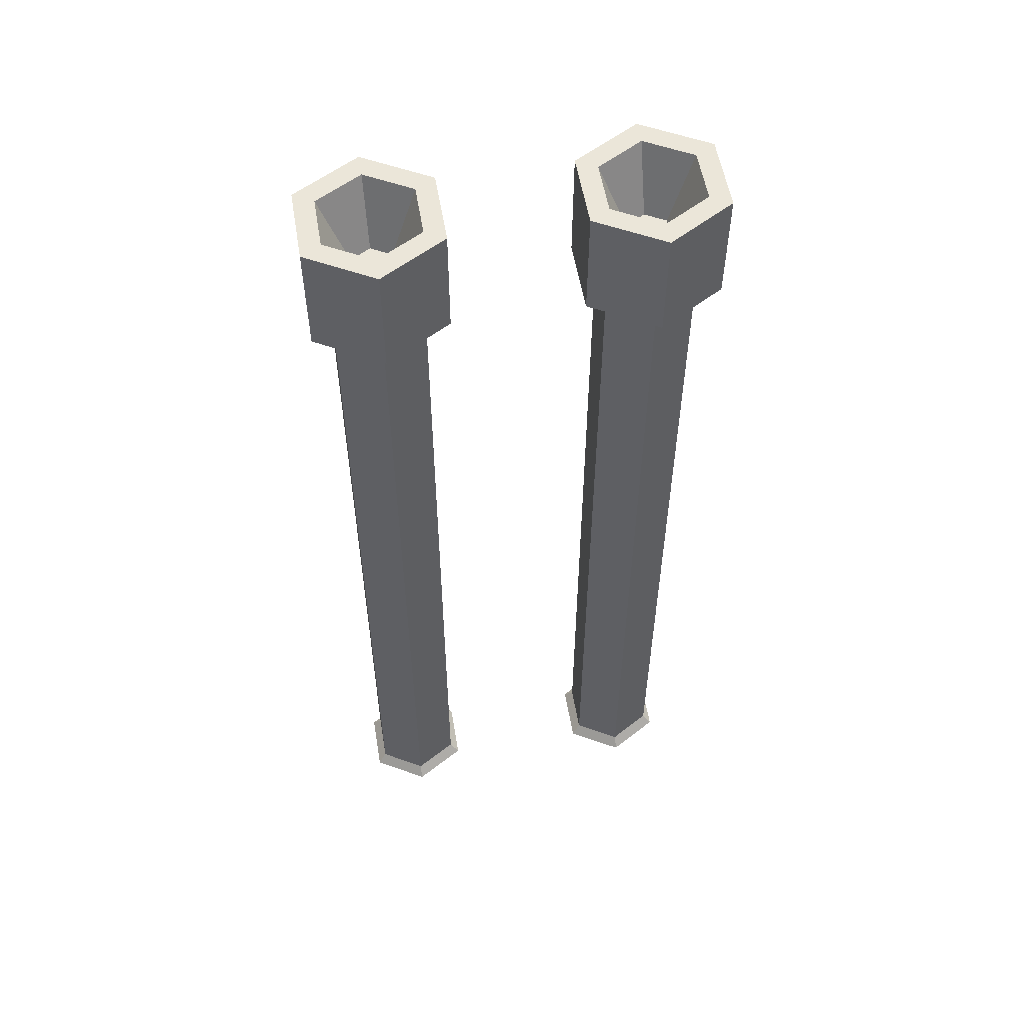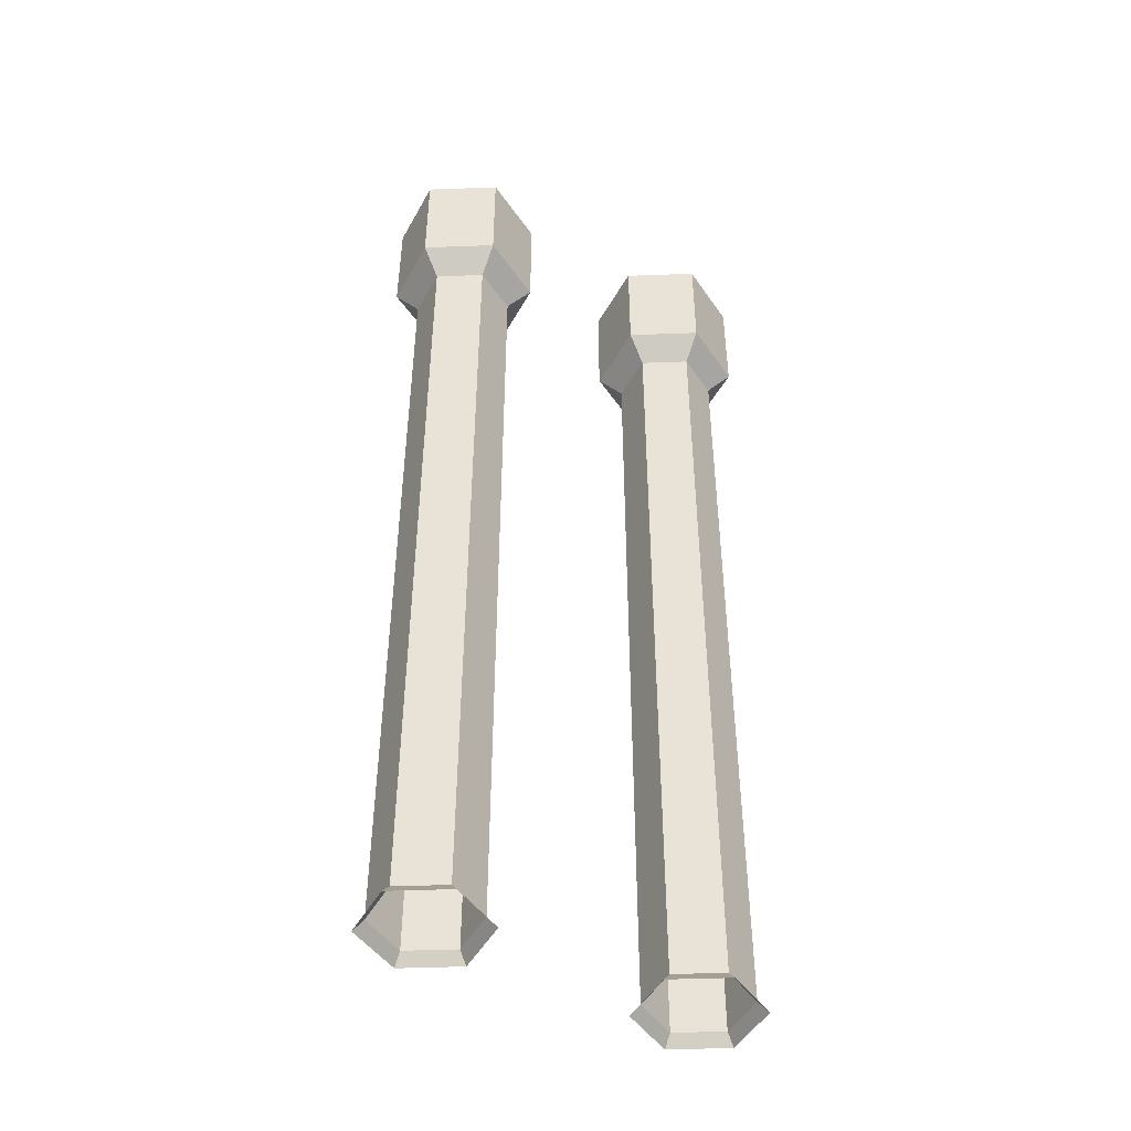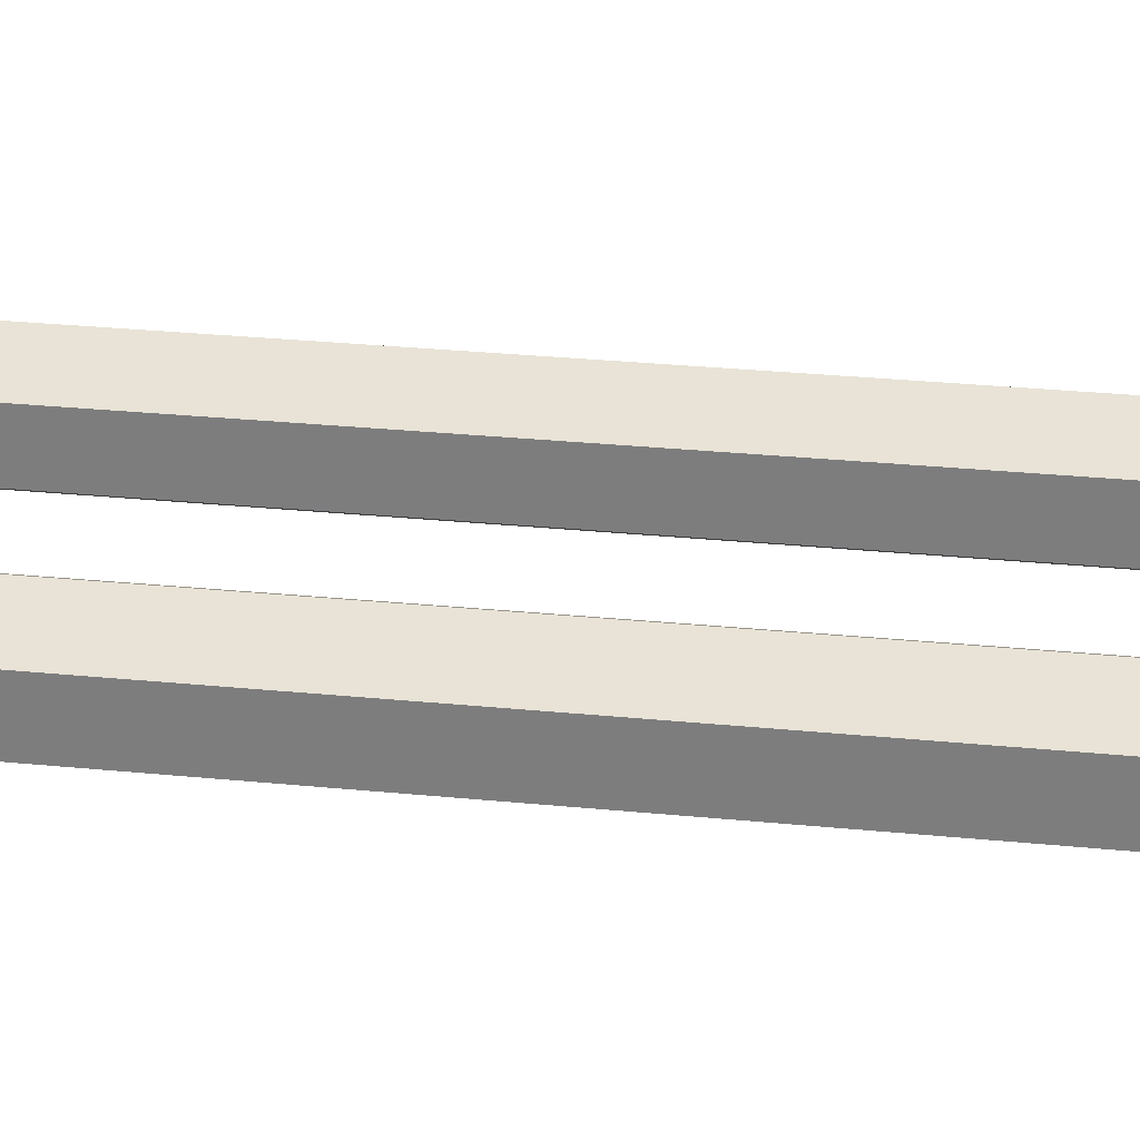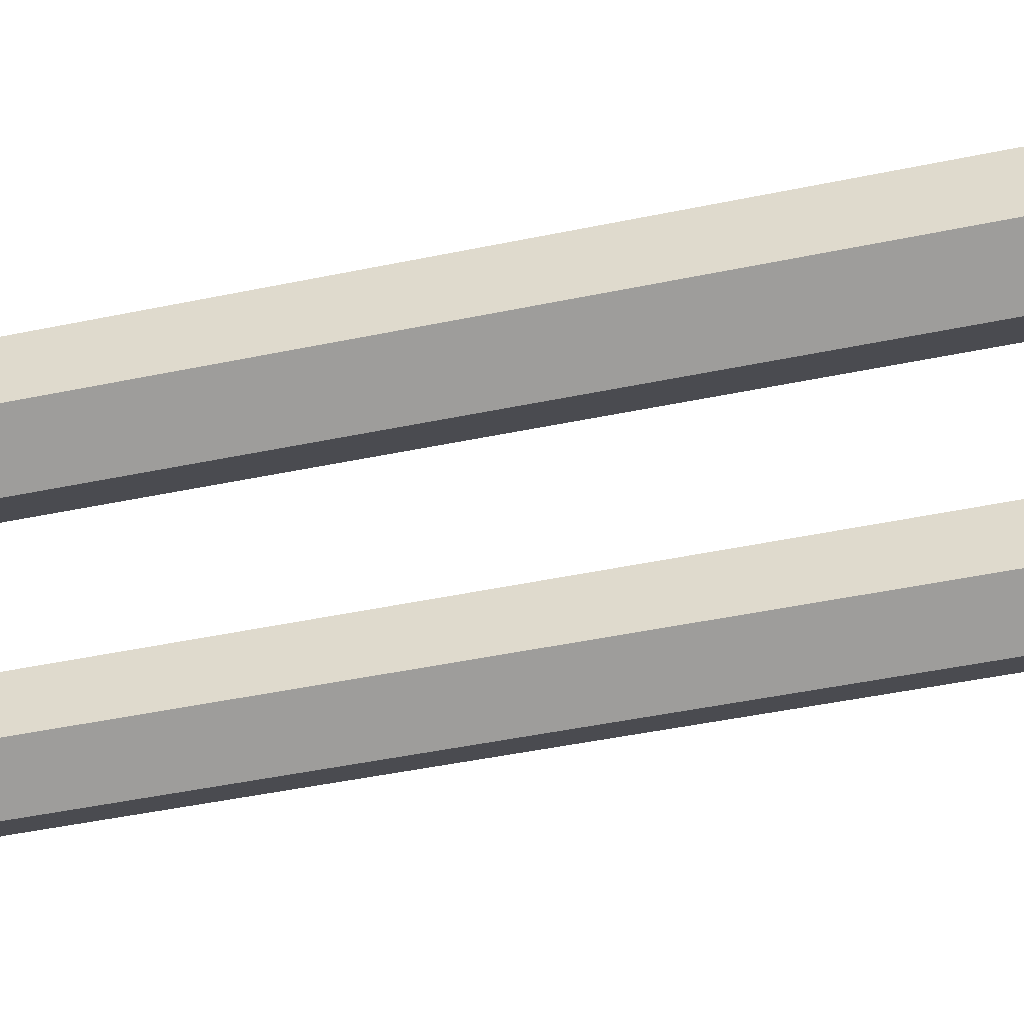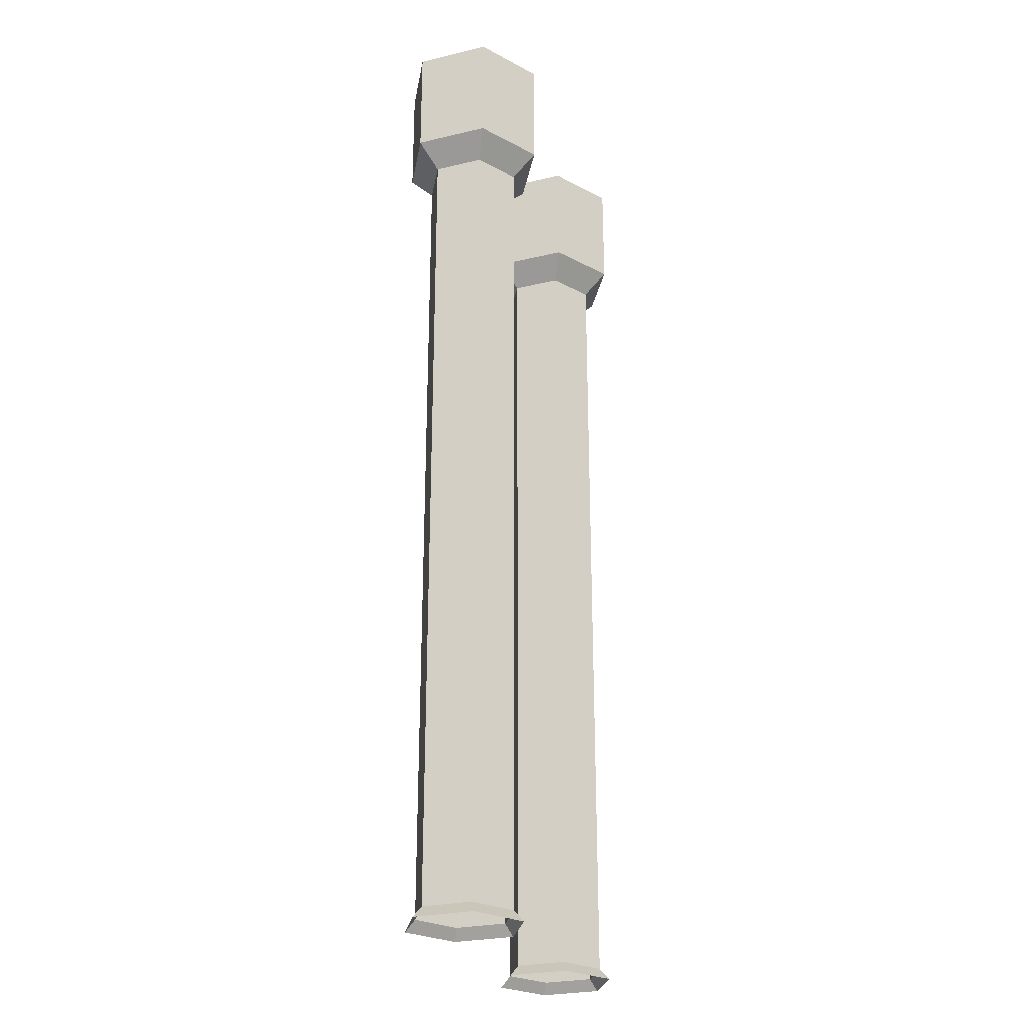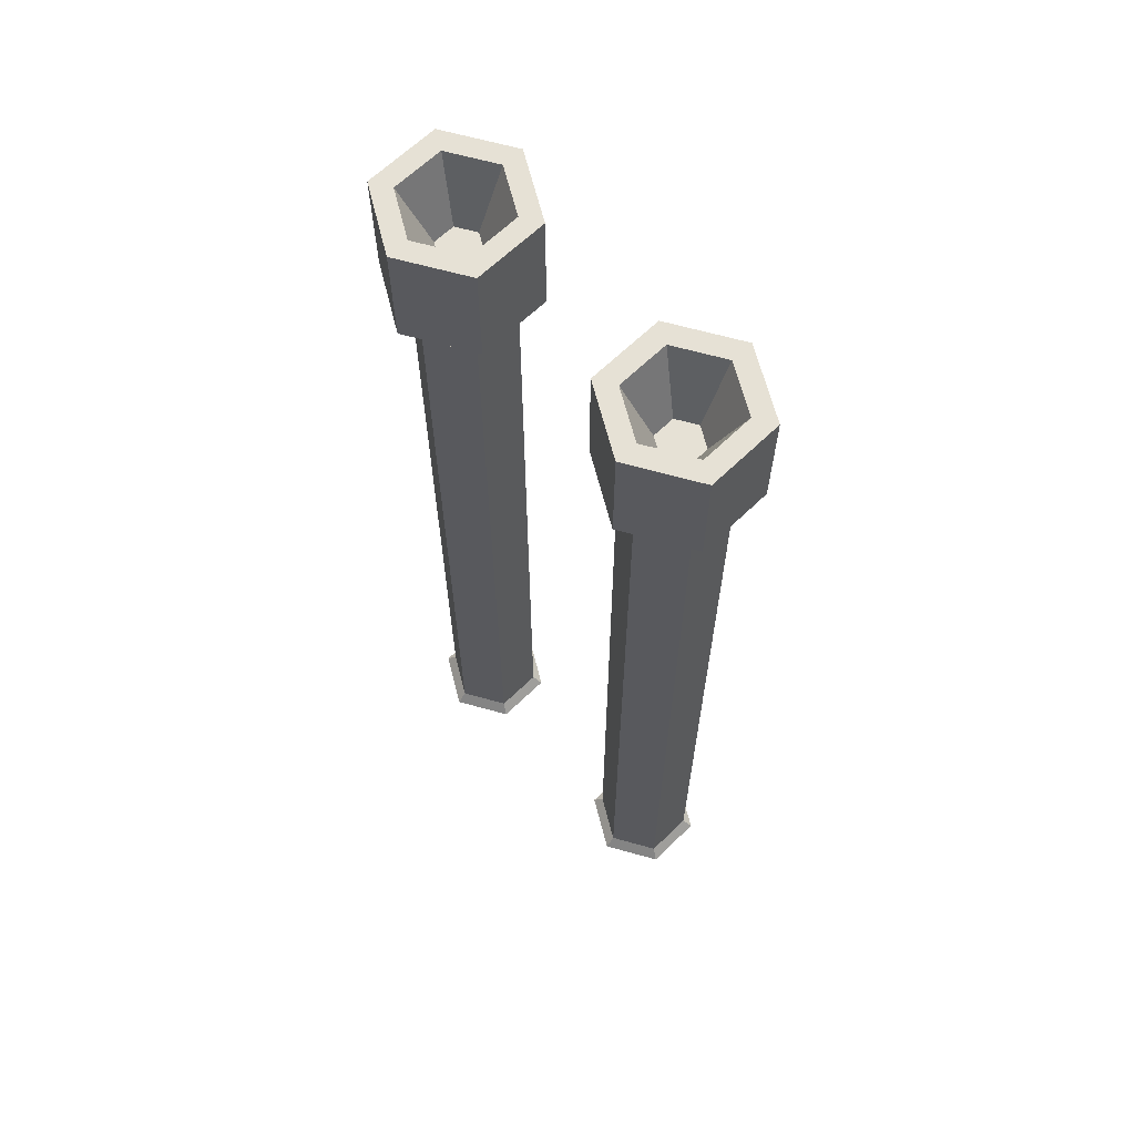
<metadata>
{"format":"obj","ext":"obj","renderer":"f3d","projection":"perspective","resolution":1024,"background":"white","views":[{"elev":55.5,"azim":170.5,"up":"+Z"},{"elev":-46.6,"azim":152.4,"up":"+Z"},{"elev":29.6,"azim":98.3,"up":"+Y"},{"elev":-42.6,"azim":104.3,"up":"+Y"},{"elev":-26.4,"azim":110.4,"up":"+Z"},{"elev":64.7,"azim":-134.3,"up":"+Z"}]}
</metadata>
<code>
o dzialko_Cube.001
v -0.4914 2.91 4.031
v -0.3266 2.814 4.031
v -0.3266 2.624 4.031
v -0.4914 2.529 4.031
v -0.6563 2.624 4.031
v -0.6563 2.814 4.031
v -0.2442 2.862 4.126
v -0.4914 3.005 4.126
v -0.2442 2.576 4.126
v -0.4914 2.434 4.126
v -0.7387 2.576 4.126
v -0.7387 2.862 4.126
v -0.2442 2.862 4.564
v -0.4914 3.005 4.564
v -0.2442 2.576 4.564
v -0.4914 2.434 4.564
v -0.7387 2.576 4.564
v -0.7387 2.862 4.564
v -0.3183 2.819 4.564
v -0.4914 2.919 4.564
v -0.3183 2.619 4.564
v -0.4914 2.519 4.564
v -0.6645 2.619 4.564
v -0.6645 2.819 4.564
v -0.4179 2.762 4.316
v -0.4914 2.804 4.316
v -0.4179 2.677 4.316
v -0.4914 2.634 4.316
v -0.565 2.677 4.316
v -0.565 2.762 4.316
v -0.4914 2.91 0.847
v -0.3266 2.814 0.847
v -0.3266 2.624 0.847
v -0.4914 2.529 0.847
v -0.6563 2.624 0.847
v -0.6563 2.814 0.847
v -0.2936 2.833 0.804
v -0.2936 2.605 0.804
v -0.4914 2.491 0.804
v -0.6893 2.605 0.804
v -0.6893 2.833 0.804
v -0.4914 2.948 0.804
v 0.4911 2.91 4.031
v 0.3262 2.814 4.031
v 0.3262 2.624 4.031
v 0.4911 2.529 4.031
v 0.656 2.624 4.031
v 0.656 2.814 4.031
v 0.2438 2.862 4.126
v 0.4911 3.005 4.126
v 0.2438 2.576 4.126
v 0.4911 2.434 4.126
v 0.7384 2.576 4.126
v 0.7384 2.862 4.126
v 0.2438 2.862 4.564
v 0.4911 3.005 4.564
v 0.2438 2.576 4.564
v 0.4911 2.434 4.564
v 0.7384 2.576 4.564
v 0.7384 2.862 4.564
v 0.318 2.819 4.564
v 0.4911 2.919 4.564
v 0.318 2.619 4.564
v 0.4911 2.519 4.564
v 0.6642 2.619 4.564
v 0.6642 2.819 4.564
v 0.4175 2.762 4.316
v 0.4911 2.804 4.316
v 0.4175 2.677 4.316
v 0.4911 2.634 4.316
v 0.5647 2.677 4.316
v 0.5647 2.762 4.316
v 0.4911 2.91 0.847
v 0.3262 2.814 0.847
v 0.3262 2.624 0.847
v 0.4911 2.529 0.847
v 0.656 2.624 0.847
v 0.656 2.814 0.847
v 0.2933 2.833 0.804
v 0.2933 2.605 0.804
v 0.4911 2.491 0.804
v 0.6889 2.605 0.804
v 0.6889 2.833 0.804
v 0.4911 2.948 0.804
f 1 32 31
f 2 33 32
f 3 34 33
f 4 35 34
f 3 7 9
f 5 36 35
f 6 31 36
f 8 13 7
f 5 12 6
f 1 7 2
f 4 9 10
f 1 12 8
f 4 11 5
f 17 24 18
f 12 14 8
f 10 17 11
f 7 15 9
f 11 18 12
f 9 16 10
f 24 26 20
f 15 22 16
f 13 20 19
f 18 20 14
f 17 22 23
f 13 21 15
f 26 29 25
f 23 28 29
f 19 27 21
f 23 30 24
f 21 28 22
f 19 26 25
f 34 38 33
f 31 37 42
f 36 42 41
f 35 39 34
f 33 37 32
f 36 40 35
f 1 2 32
f 2 3 33
f 3 4 34
f 4 5 35
f 3 2 7
f 5 6 36
f 6 1 31
f 8 14 13
f 5 11 12
f 1 8 7
f 4 3 9
f 1 6 12
f 4 10 11
f 17 23 24
f 12 18 14
f 10 16 17
f 7 13 15
f 11 17 18
f 9 15 16
f 24 30 26
f 15 21 22
f 13 14 20
f 18 24 20
f 17 16 22
f 13 19 21
f 27 25 29
f 26 30 29
f 29 28 27
f 23 22 28
f 19 25 27
f 23 29 30
f 21 27 28
f 19 20 26
f 34 39 38
f 31 32 37
f 36 31 42
f 35 40 39
f 33 38 37
f 36 41 40
f 43 73 74
f 44 74 75
f 45 75 76
f 46 76 77
f 45 51 49
f 47 77 78
f 48 78 73
f 50 49 55
f 47 48 54
f 43 44 49
f 46 52 51
f 43 50 54
f 46 47 53
f 59 60 66
f 54 50 56
f 52 53 59
f 49 51 57
f 53 54 60
f 51 52 58
f 66 62 68
f 57 58 64
f 55 61 62
f 60 56 62
f 59 65 64
f 55 57 63
f 68 67 71
f 65 71 70
f 61 63 69
f 65 66 72
f 63 64 70
f 61 67 68
f 76 75 80
f 73 84 79
f 78 83 84
f 77 76 81
f 75 74 79
f 78 77 82
f 43 74 44
f 44 75 45
f 45 76 46
f 46 77 47
f 45 49 44
f 47 78 48
f 48 73 43
f 50 55 56
f 47 54 53
f 43 49 50
f 46 51 45
f 43 54 48
f 46 53 52
f 59 66 65
f 54 56 60
f 52 59 58
f 49 57 55
f 53 60 59
f 51 58 57
f 66 68 72
f 57 64 63
f 55 62 56
f 60 62 66
f 59 64 58
f 55 63 61
f 69 71 67
f 68 71 72
f 71 69 70
f 65 70 64
f 61 69 67
f 65 72 71
f 63 70 69
f 61 68 62
f 76 80 81
f 73 79 74
f 78 84 73
f 77 81 82
f 75 79 80
f 78 82 83

</code>
